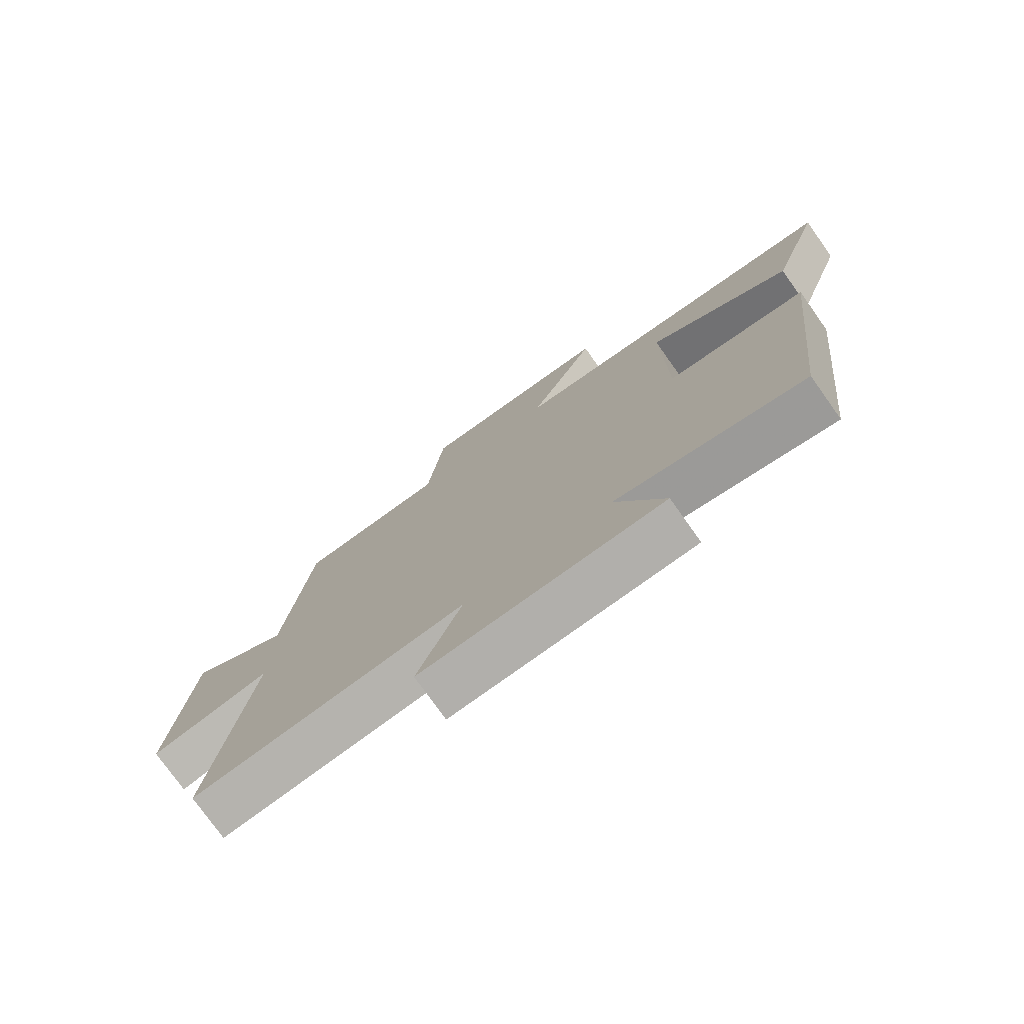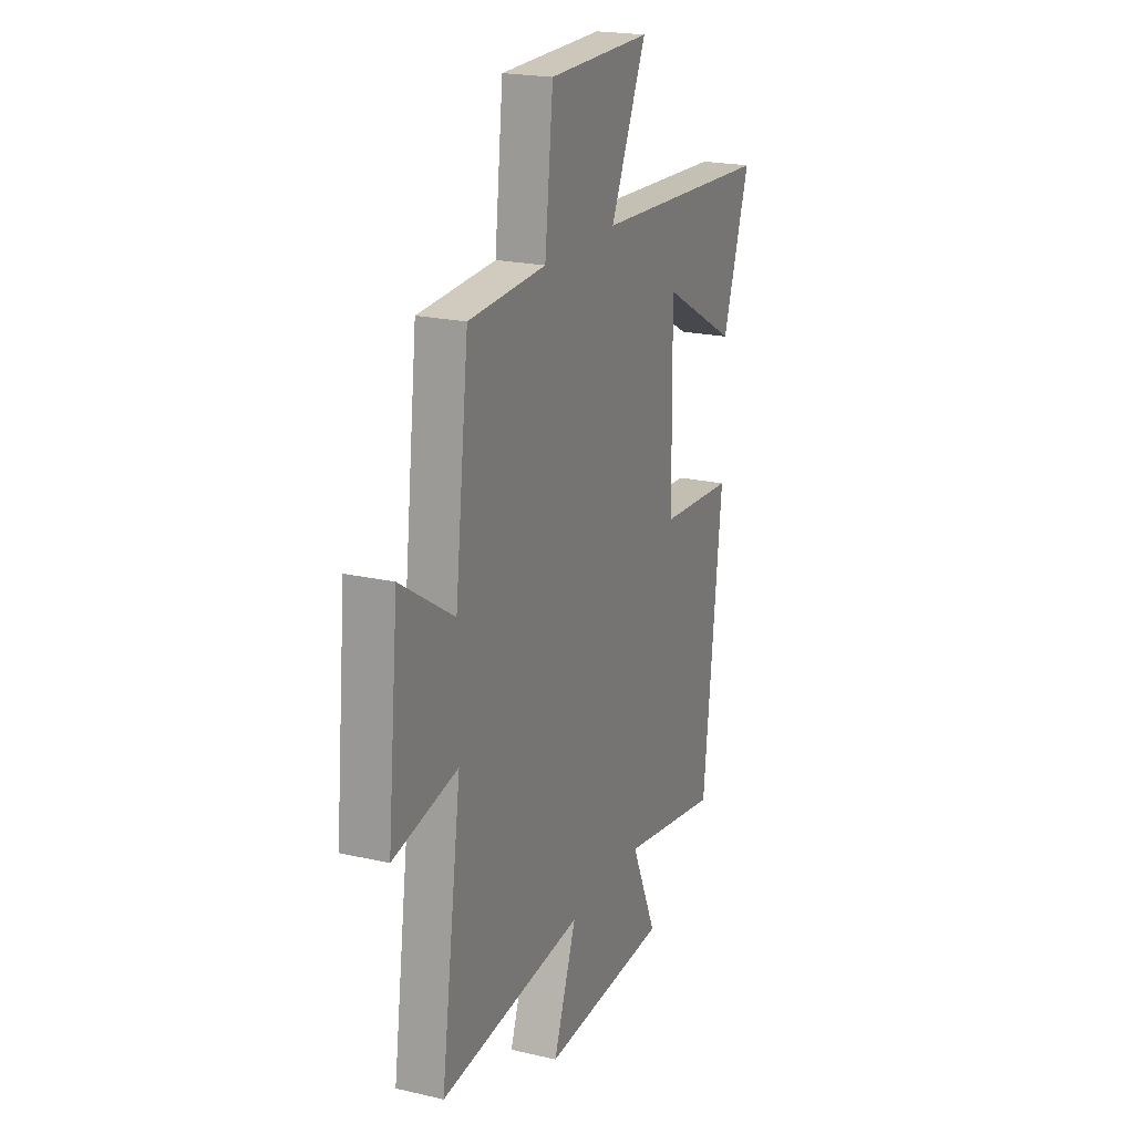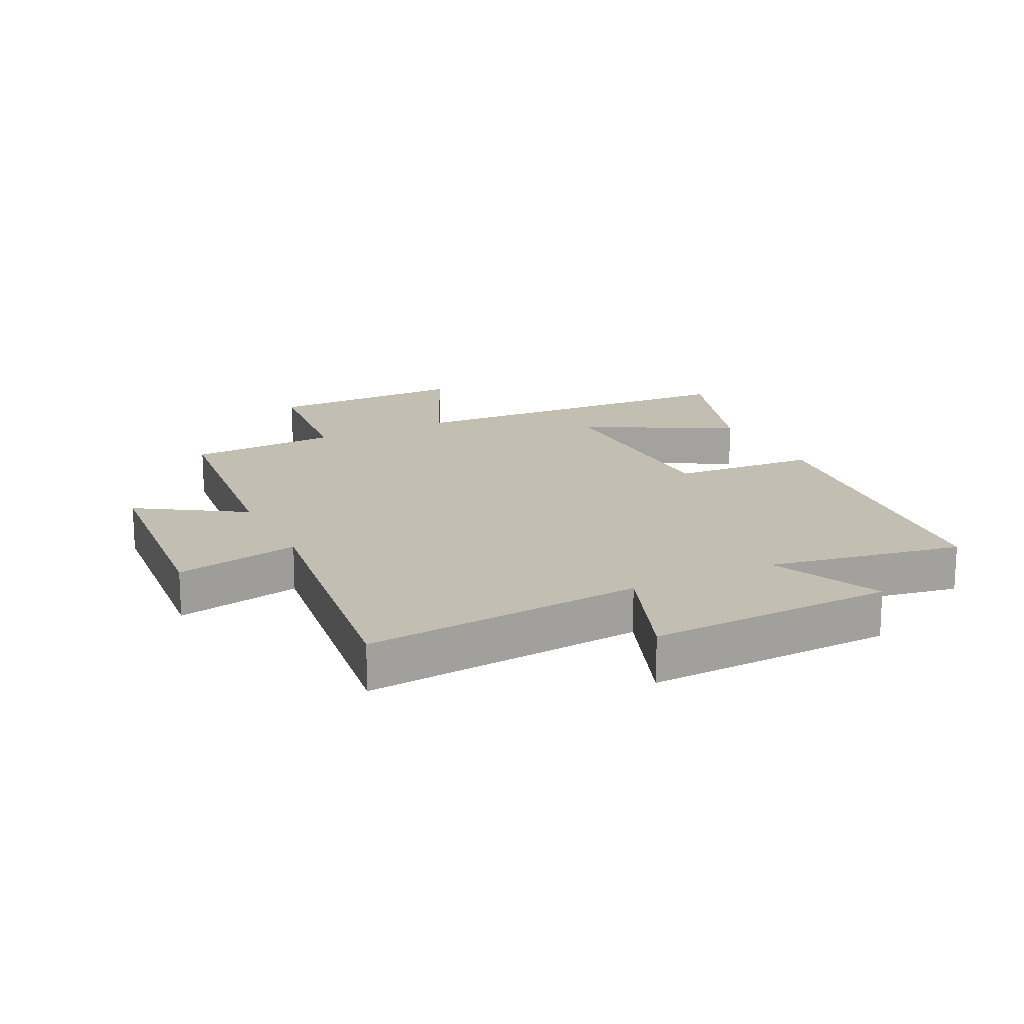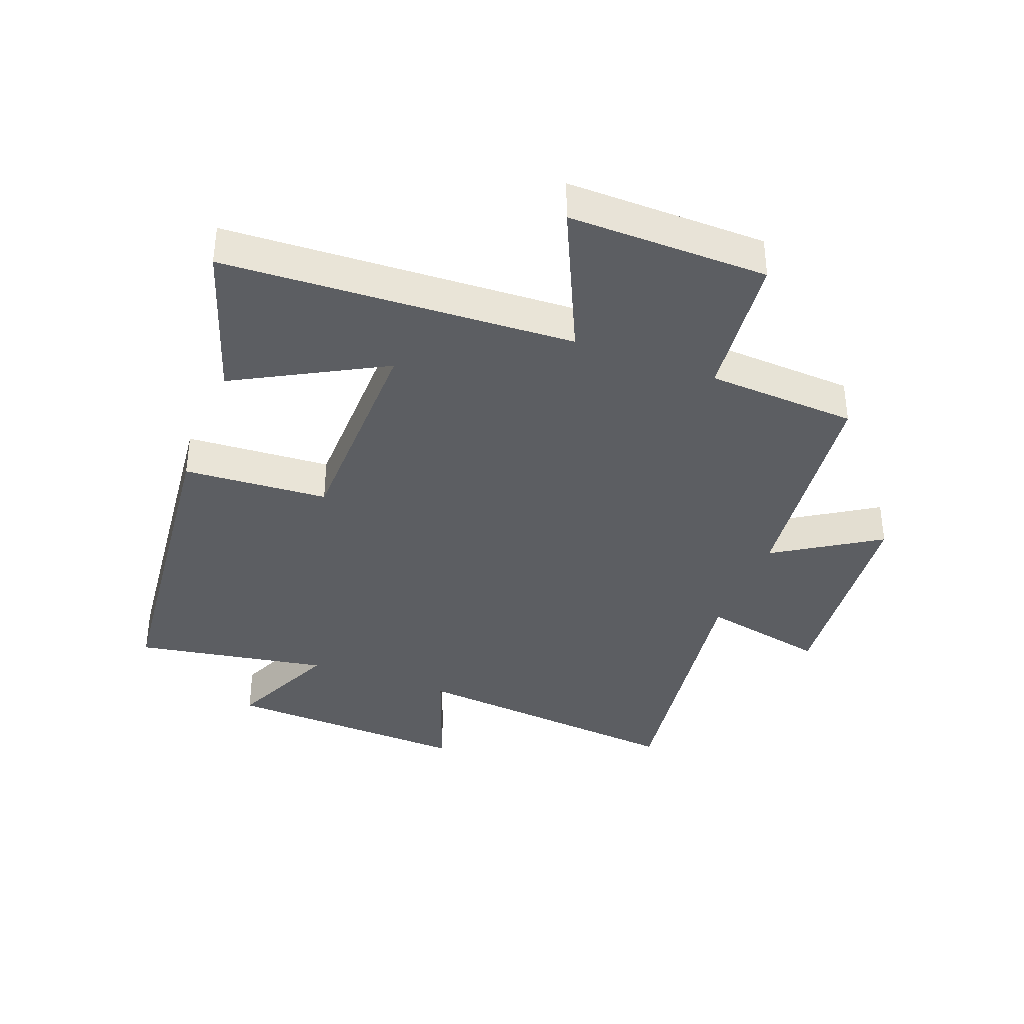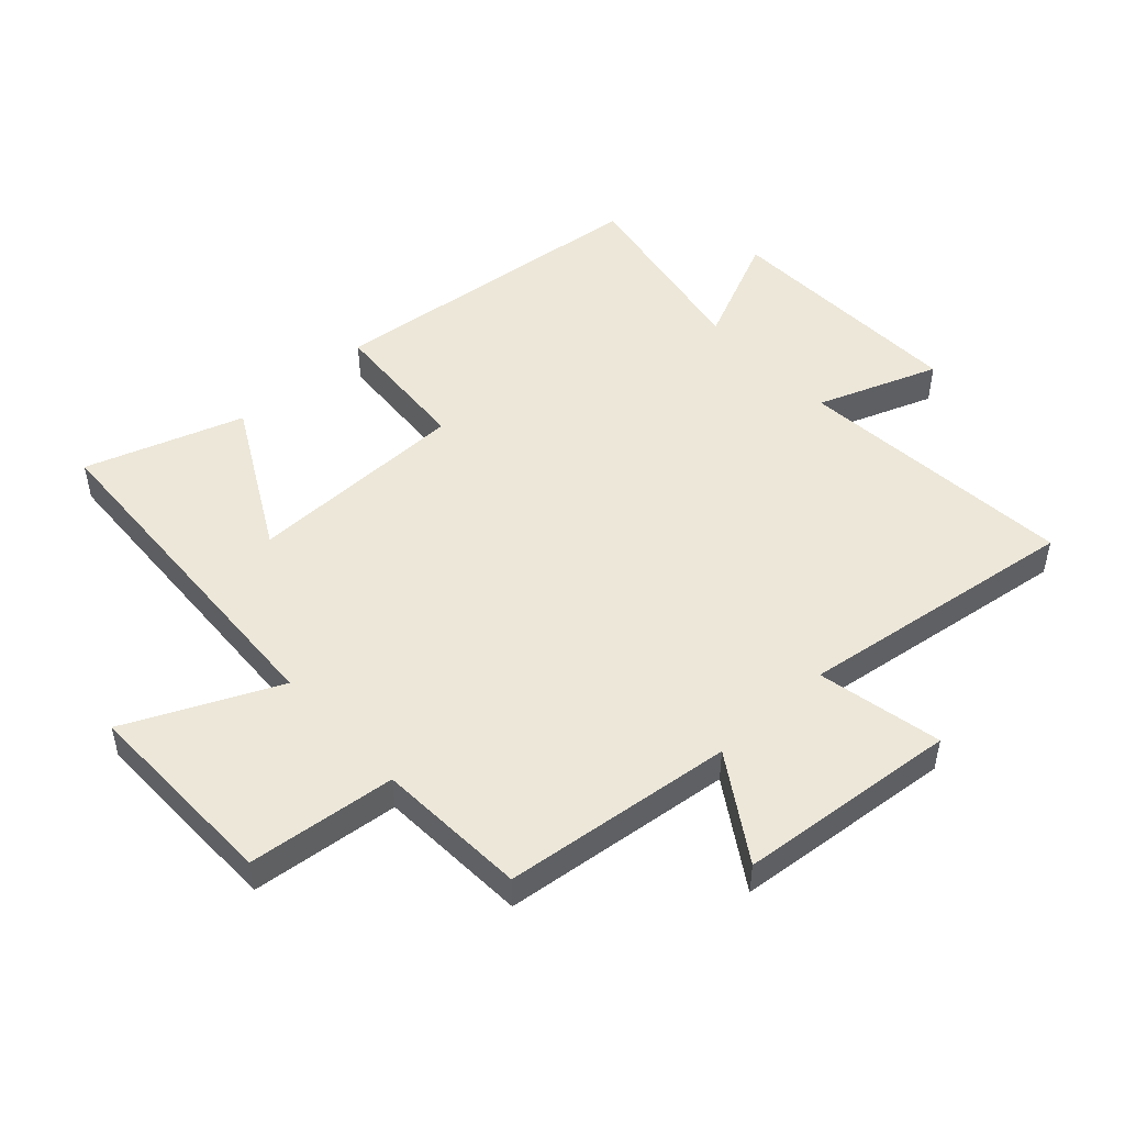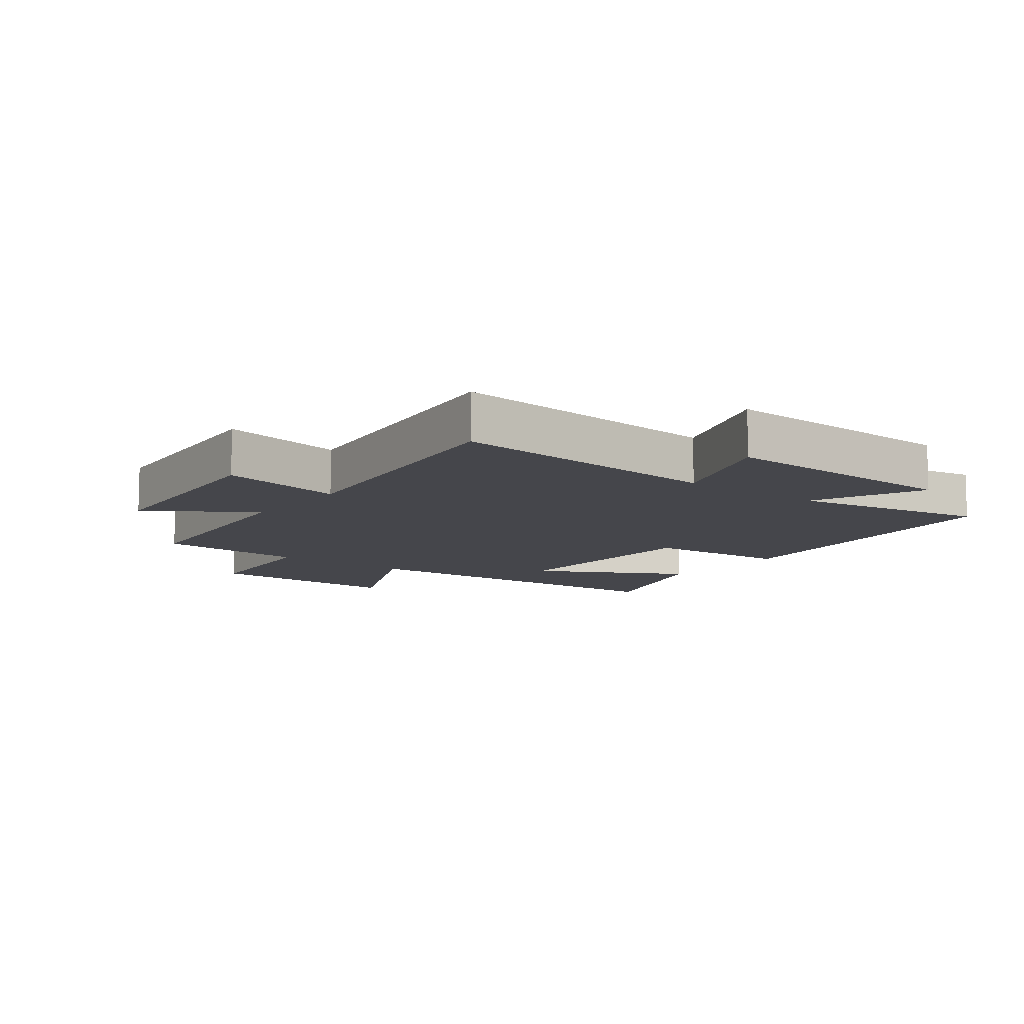
<metadata>
{"format":"obj","ext":"obj","renderer":"f3d","projection":"perspective","resolution":1024,"background":"white","views":[{"elev":-76.7,"azim":-144.6,"up":"+Z"},{"elev":20.8,"azim":112.6,"up":"+Z"},{"elev":17.3,"azim":153.7,"up":"+Y"},{"elev":-37.7,"azim":-21.0,"up":"+Y"},{"elev":49.6,"azim":47.4,"up":"+Y"},{"elev":-10.0,"azim":142.5,"up":"+Y"}]}
</metadata>
<code>
v 0.457 0.07 0.487
v 0.5 0.07 0.117
v 0.667 0.07 0.224
v 0.701 0.07 -0.13
v 0.5 0.07 -0.089
v 0.564 0.07 -0.542
v 0.114 0.07 -0.5
v 0.186 0.07 -0.694
v -0.21 0.07 -0.678
v -0.13 0.07 -0.5
v -0.441 0.07 -0.555
v -0.5 0.07 -0.024
v -0.267 0.07 -0.008
v -0.263 0.07 0.348
v -0.5 0.07 0.218
v -0.585 0.07 0.471
v -0.021 0.07 0.5
v -0.133 0.07 0.742
v 0.189 0.07 0.738
v 0.215 0.07 0.5
v 0.457 0 0.487
v 0.5 0 0.117
v 0.667 0 0.224
v 0.701 0 -0.13
v 0.5 0 -0.089
v 0.564 0 -0.542
v 0.114 0 -0.5
v 0.186 0 -0.694
v -0.21 0 -0.678
v -0.13 0 -0.5
v -0.441 0 -0.555
v -0.5 0 -0.024
v -0.267 0 -0.008
v -0.263 0 0.348
v -0.5 0 0.218
v -0.585 0 0.471
v -0.021 0 0.5
v -0.133 0 0.742
v 0.189 0 0.738
v 0.215 0 0.5
f 17 18 19 20
f 17 20 1 2
f 14 15 16 17
f 13 14 17 2
f 10 11 12 13
f 10 13 2
f 7 8 9 10
f 7 10 2 3
f 5 6 7
f 5 7 3
f 3 4 5
f 40 39 38 37
f 22 21 40 37
f 37 36 35 34
f 22 37 34 33
f 33 32 31 30
f 22 33 30
f 30 29 28 27
f 23 22 30 27
f 27 26 25
f 23 27 25
f 25 24 23
f 1 21 22 2
f 2 22 23 3
f 3 23 24 4
f 4 24 25 5
f 5 25 26 6
f 6 26 27 7
f 7 27 28 8
f 8 28 29 9
f 9 29 30 10
f 10 30 31 11
f 11 31 32 12
f 12 32 33 13
f 13 33 34 14
f 14 34 35 15
f 15 35 36 16
f 16 36 37 17
f 17 37 38 18
f 18 38 39 19
f 19 39 40 20
f 20 40 21 1

</code>
